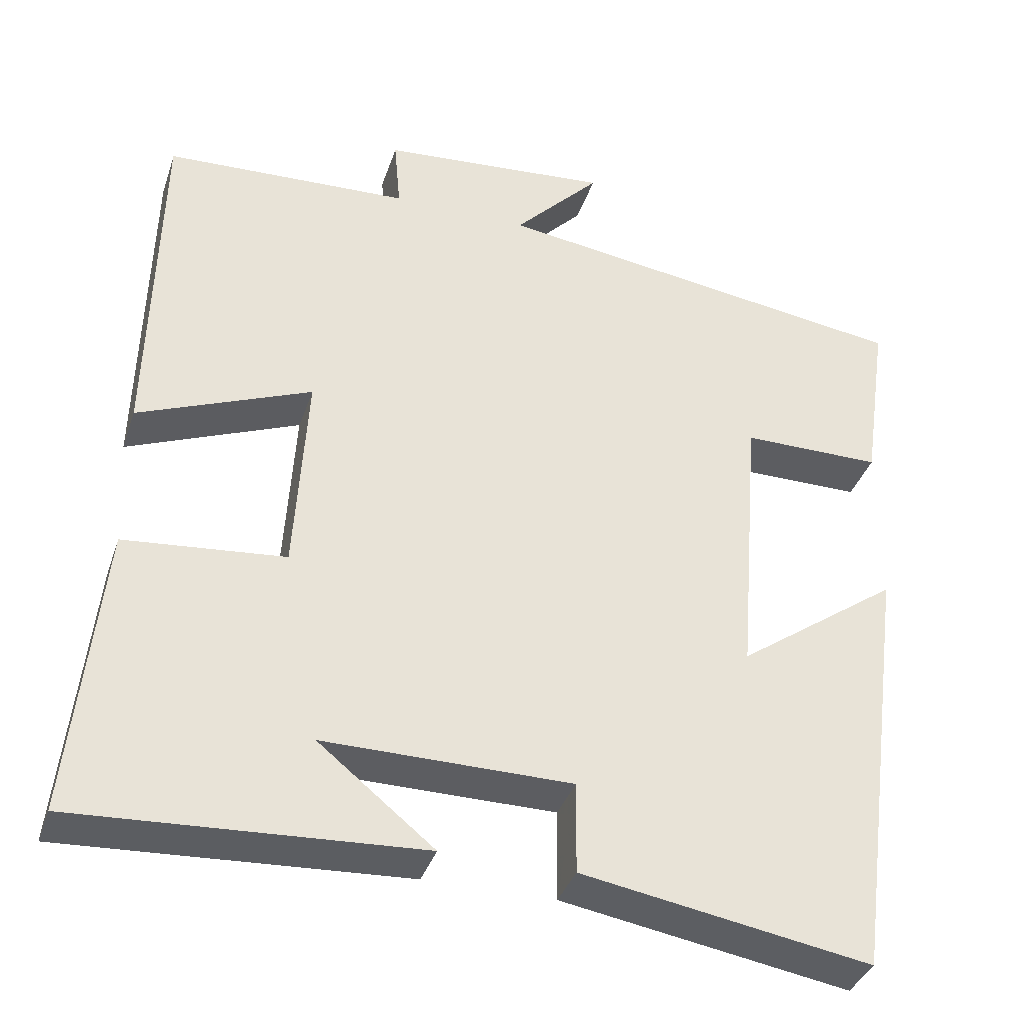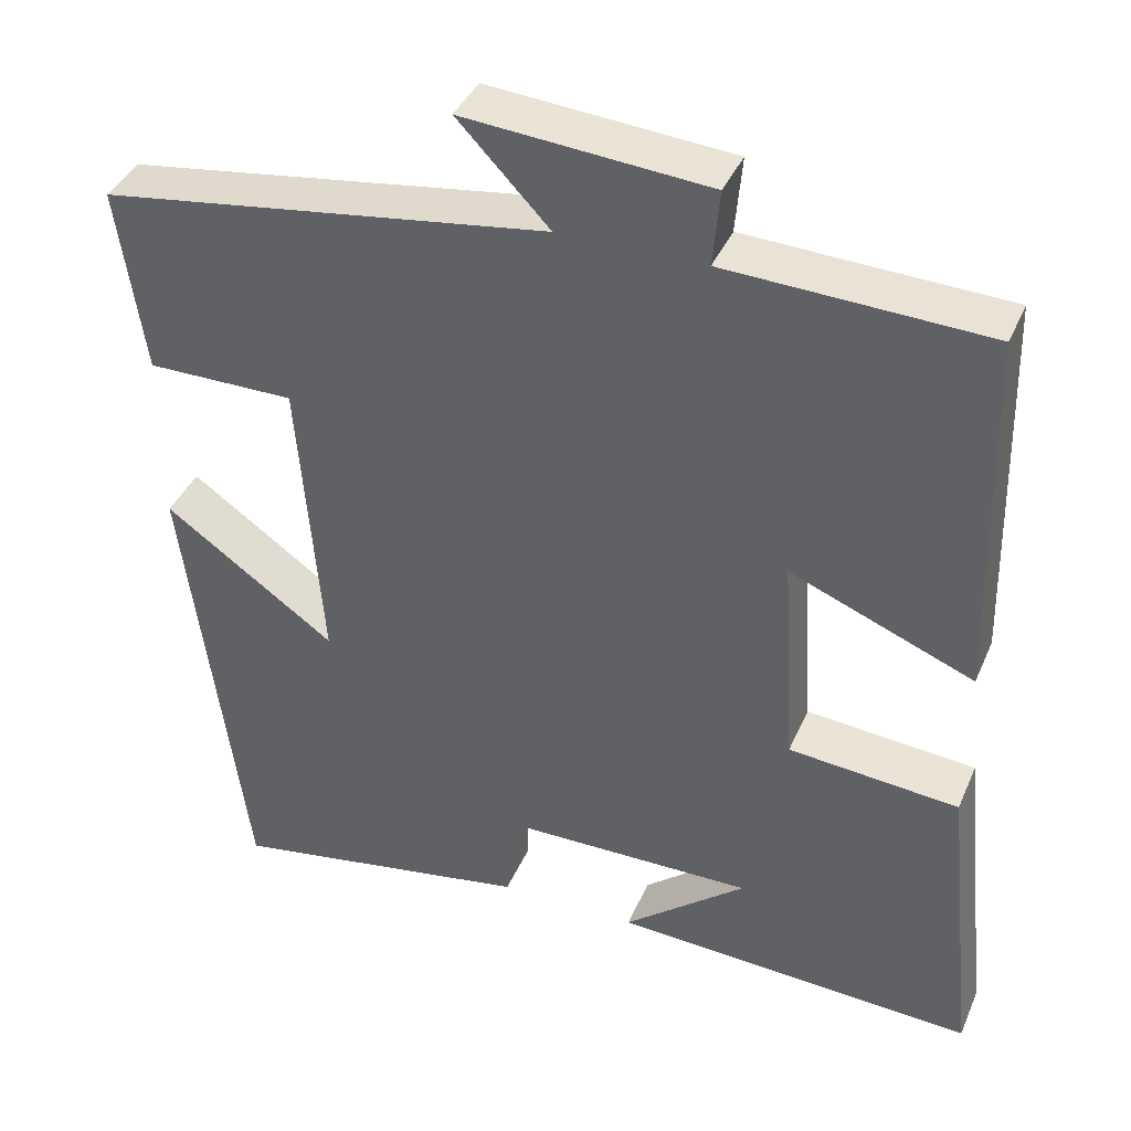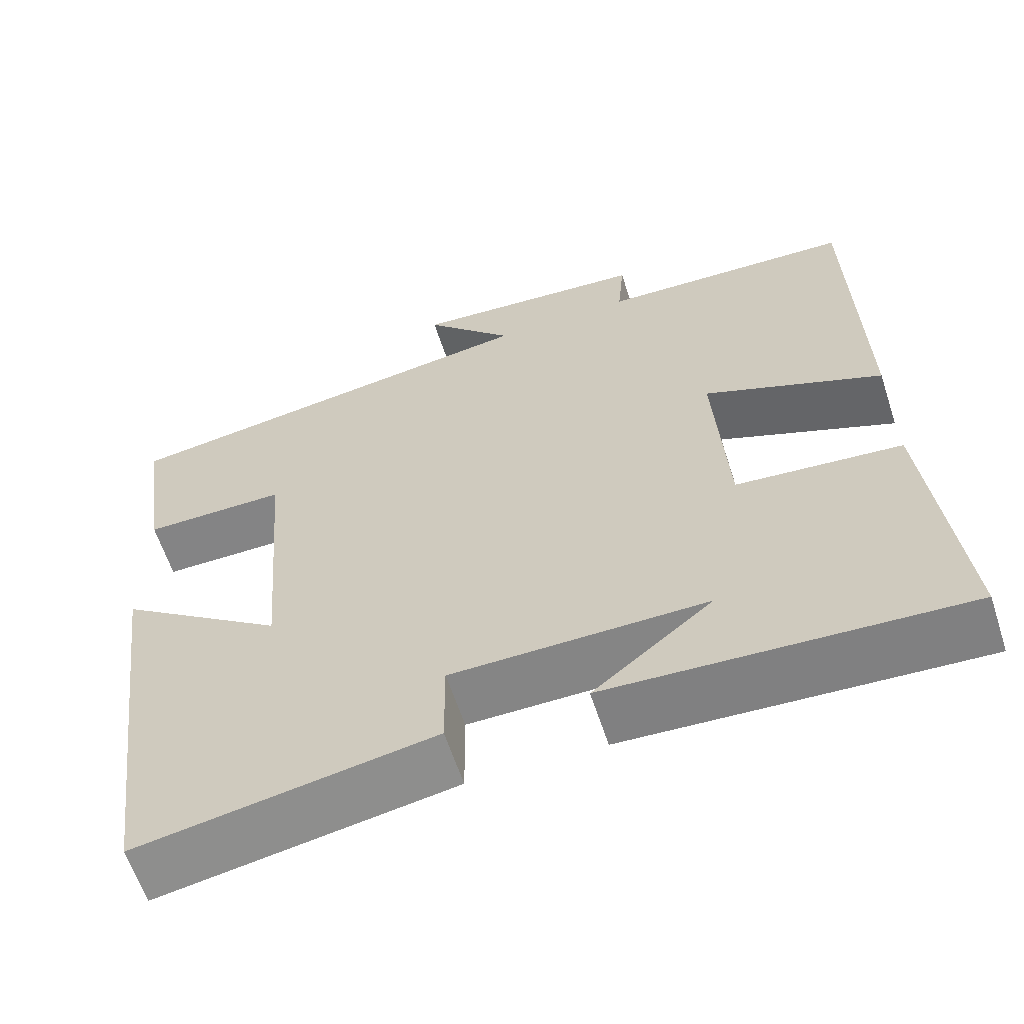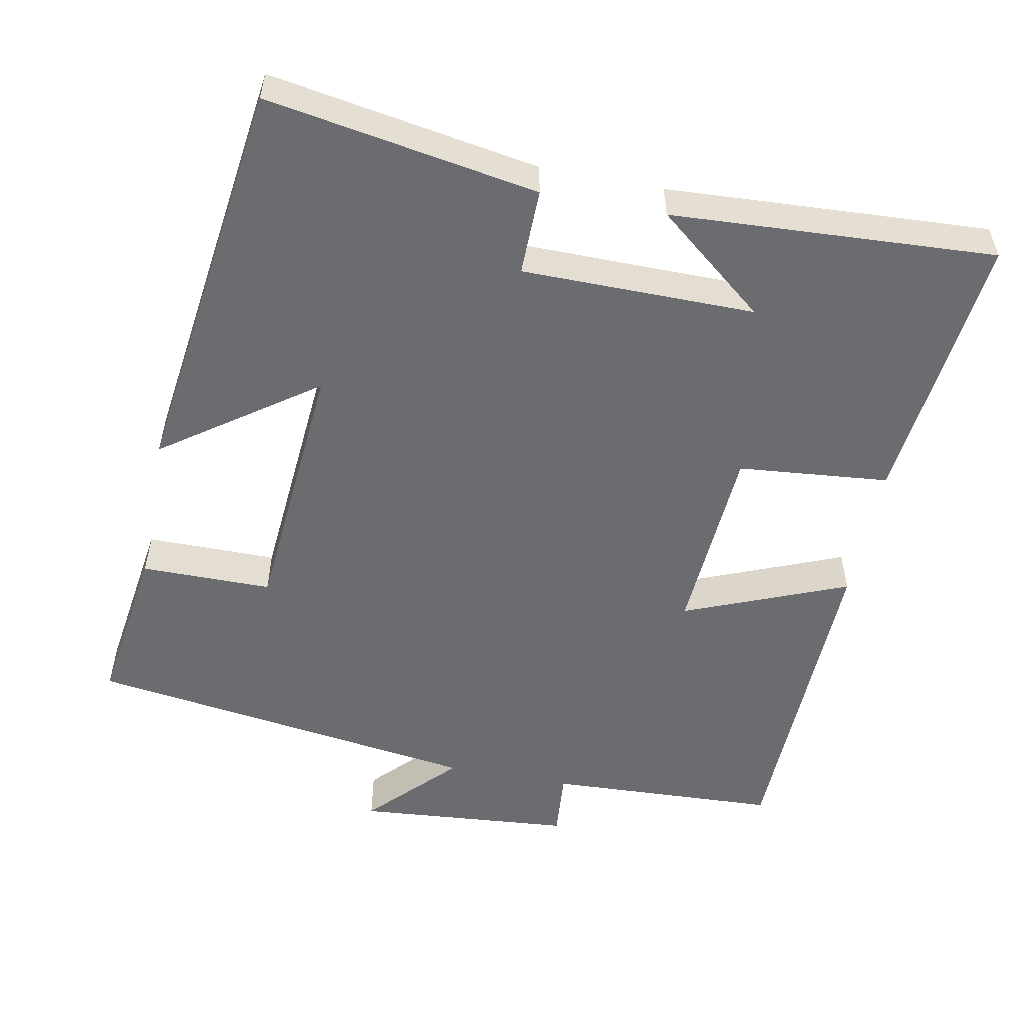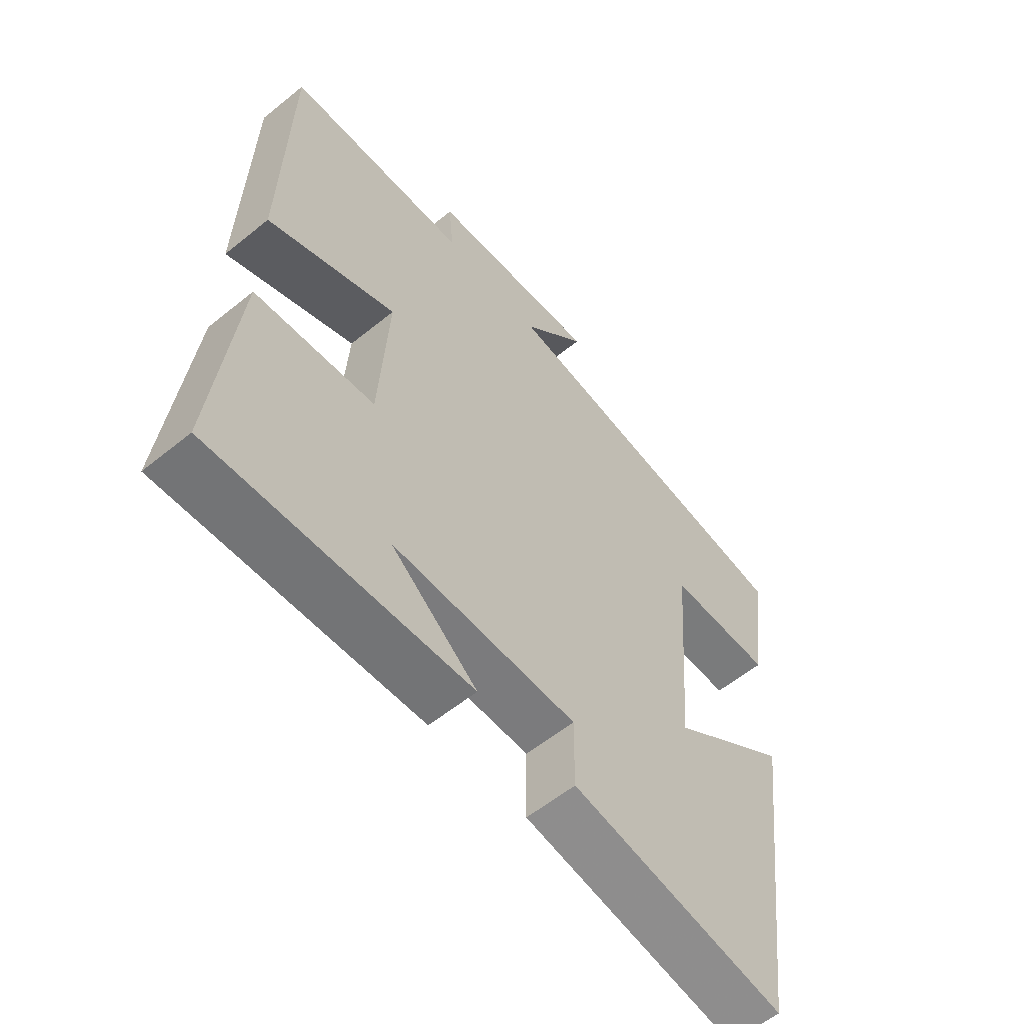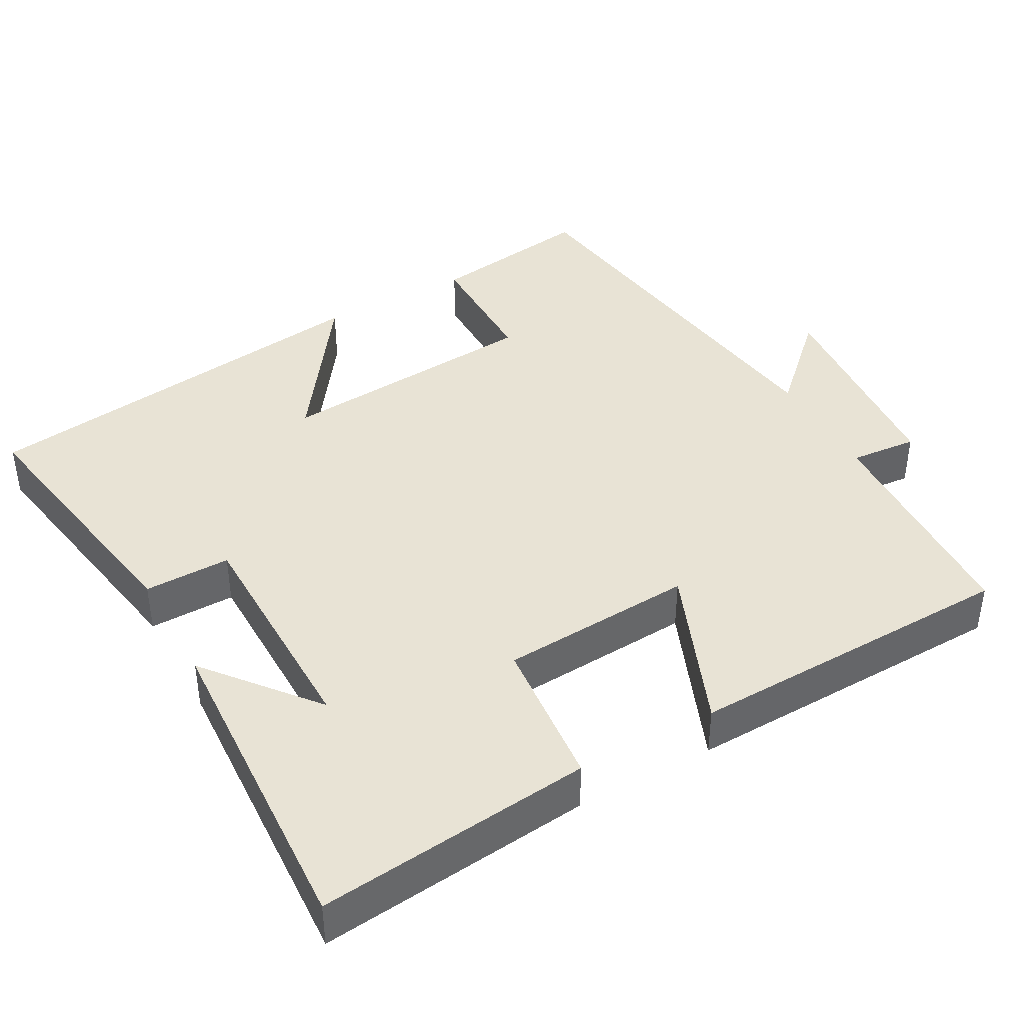
<metadata>
{"format":"obj","ext":"obj","renderer":"f3d","projection":"perspective","resolution":1024,"background":"white","views":[{"elev":-37.0,"azim":-17.6,"up":"+Z"},{"elev":39.3,"azim":-158.2,"up":"+Z"},{"elev":-61.5,"azim":-162.0,"up":"+Z"},{"elev":-53.7,"azim":169.0,"up":"+Y"},{"elev":-58.3,"azim":-50.0,"up":"+Z"},{"elev":41.2,"azim":-119.1,"up":"+Y"}]}
</metadata>
<code>
v 0.428 0.07 -0.562
v 0.063 0.07 -0.5
v 0.064 0.07 -0.383
v -0.25 0.07 -0.381
v -0.103 0.07 -0.5
v -0.539 0.07 -0.524
v -0.5 0.07 -0.152
v -0.296 0.07 -0.133
v -0.28 0.07 0.129
v -0.5 0.07 0.04
v -0.489 0.07 0.486
v -0.177 0.07 0.5
v -0.185 0.07 0.591
v 0.107 0.07 0.615
v -0.003 0.07 0.5
v 0.532 0.07 0.424
v 0.5 0.07 0.201
v 0.323 0.07 0.201
v 0.295 0.07 -0.157
v 0.5 0.07 -0.011
v 0.428 0 -0.562
v 0.063 0 -0.5
v 0.064 0 -0.383
v -0.25 0 -0.381
v -0.103 0 -0.5
v -0.539 0 -0.524
v -0.5 0 -0.152
v -0.296 0 -0.133
v -0.28 0 0.129
v -0.5 0 0.04
v -0.489 0 0.486
v -0.177 0 0.5
v -0.185 0 0.591
v 0.107 0 0.615
v -0.003 0 0.5
v 0.532 0 0.424
v 0.5 0 0.201
v 0.323 0 0.201
v 0.295 0 -0.157
v 0.5 0 -0.011
f 1 2 3
f 20 1 3
f 19 20 3
f 18 19 3 4
f 15 16 17 18
f 15 18 4
f 12 13 14 15
f 11 12 15
f 10 11 15
f 9 10 15
f 8 9 15 4
f 7 8 4
f 6 7 4
f 4 5 6
f 23 22 21
f 23 21 40
f 23 40 39
f 24 23 39 38
f 38 37 36 35
f 24 38 35
f 35 34 33 32
f 35 32 31
f 35 31 30
f 35 30 29
f 24 35 29 28
f 24 28 27
f 24 27 26
f 26 25 24
f 1 21 22 2
f 2 22 23 3
f 3 23 24 4
f 4 24 25 5
f 5 25 26 6
f 6 26 27 7
f 7 27 28 8
f 8 28 29 9
f 9 29 30 10
f 10 30 31 11
f 11 31 32 12
f 12 32 33 13
f 13 33 34 14
f 14 34 35 15
f 15 35 36 16
f 16 36 37 17
f 17 37 38 18
f 18 38 39 19
f 19 39 40 20
f 20 40 21 1

</code>
